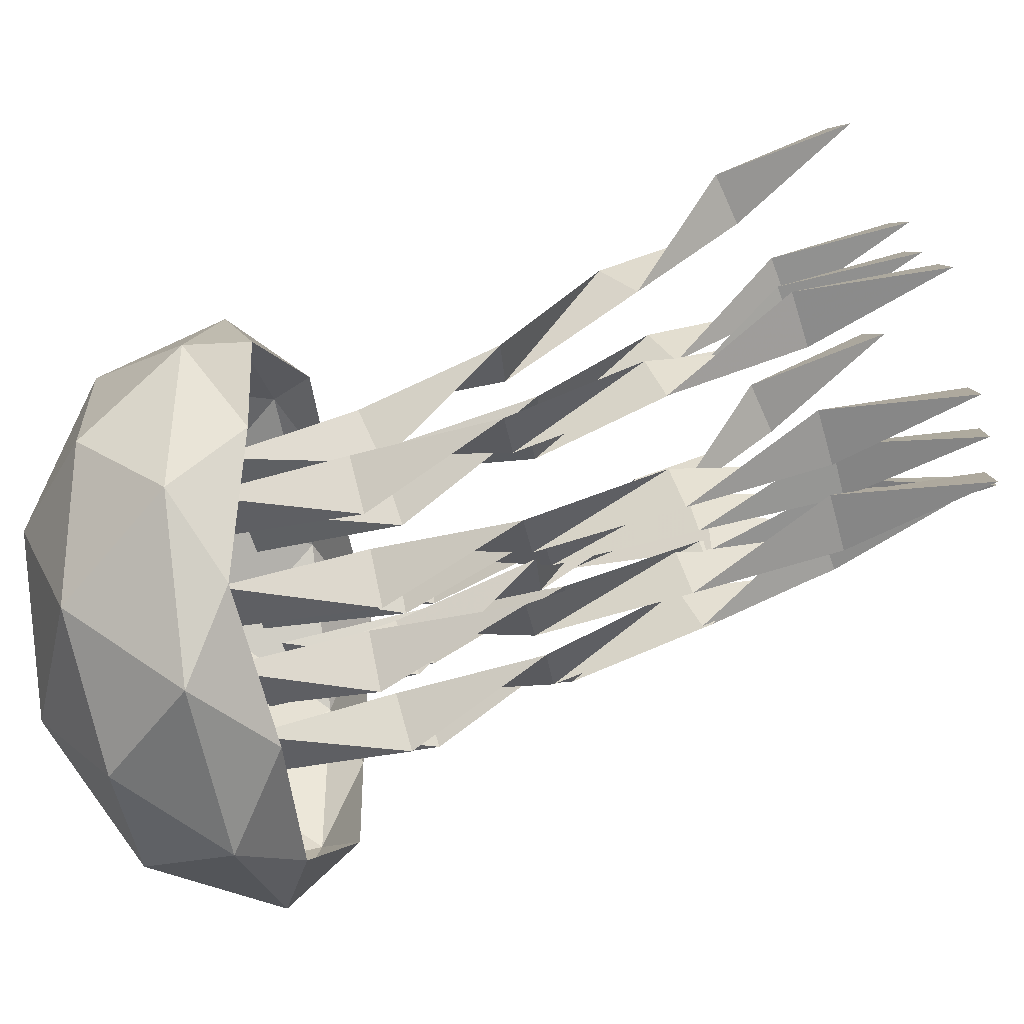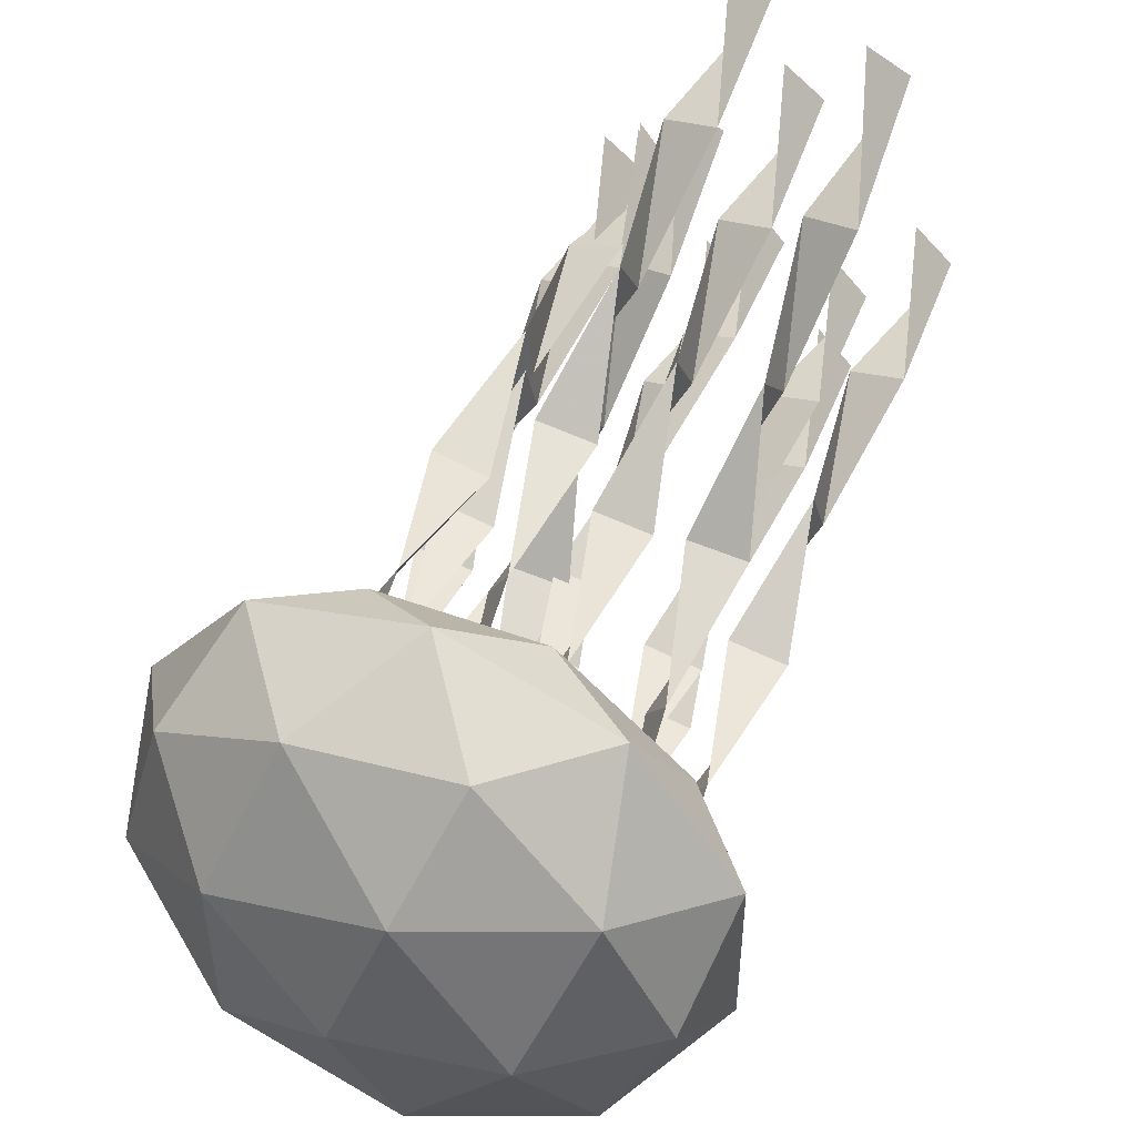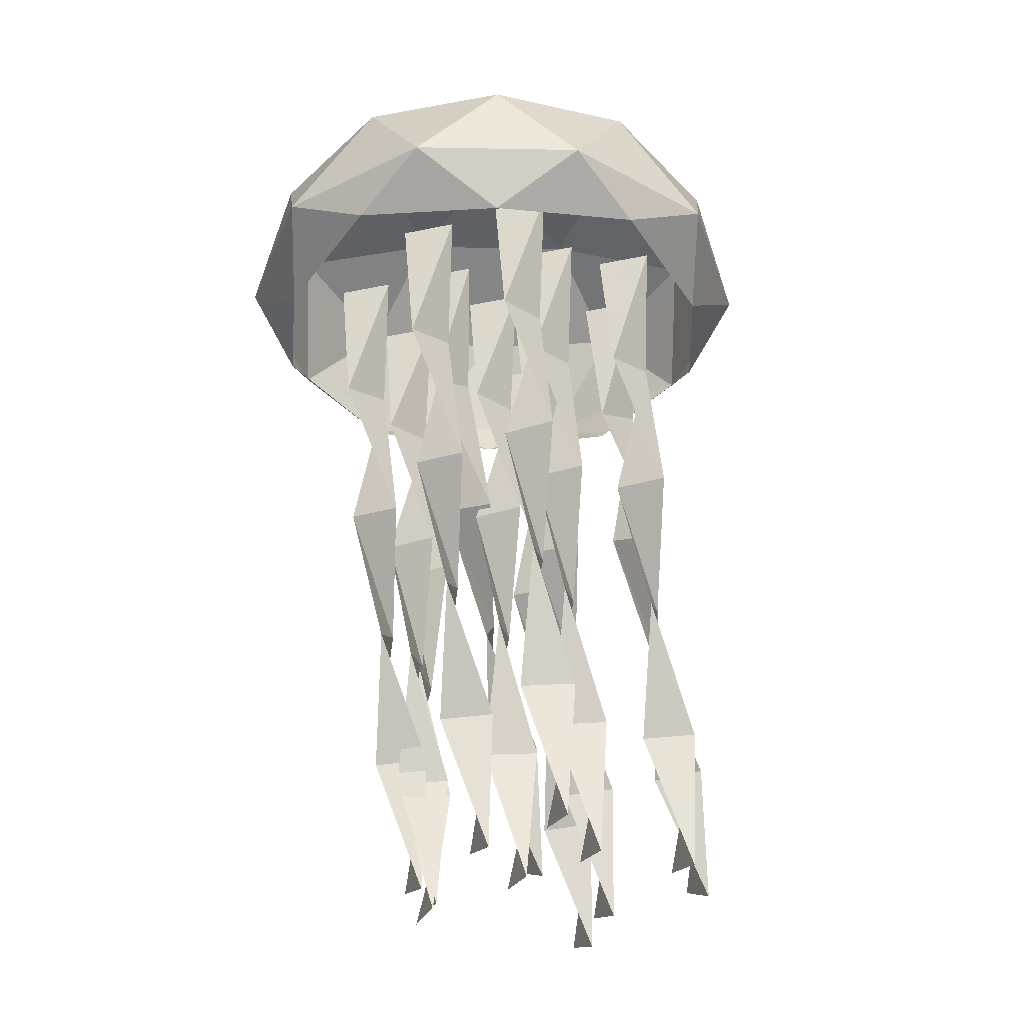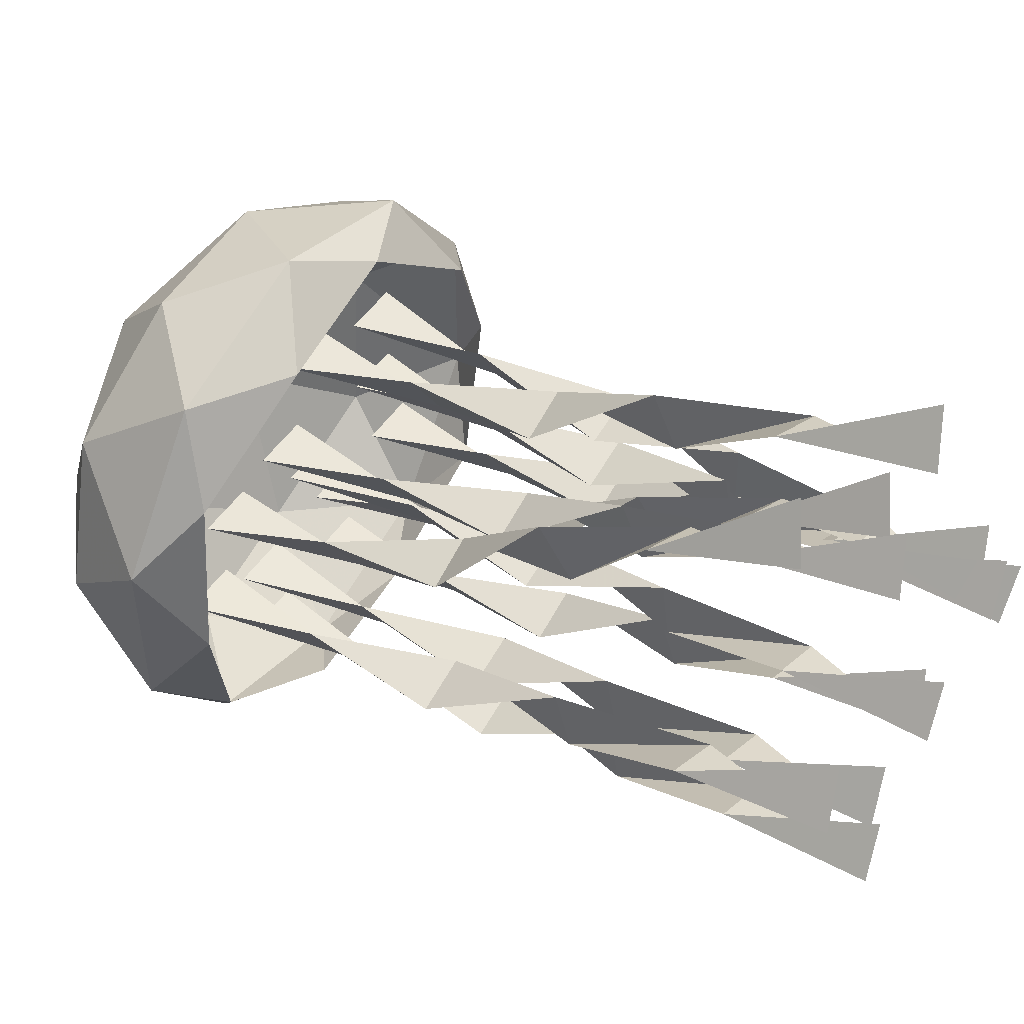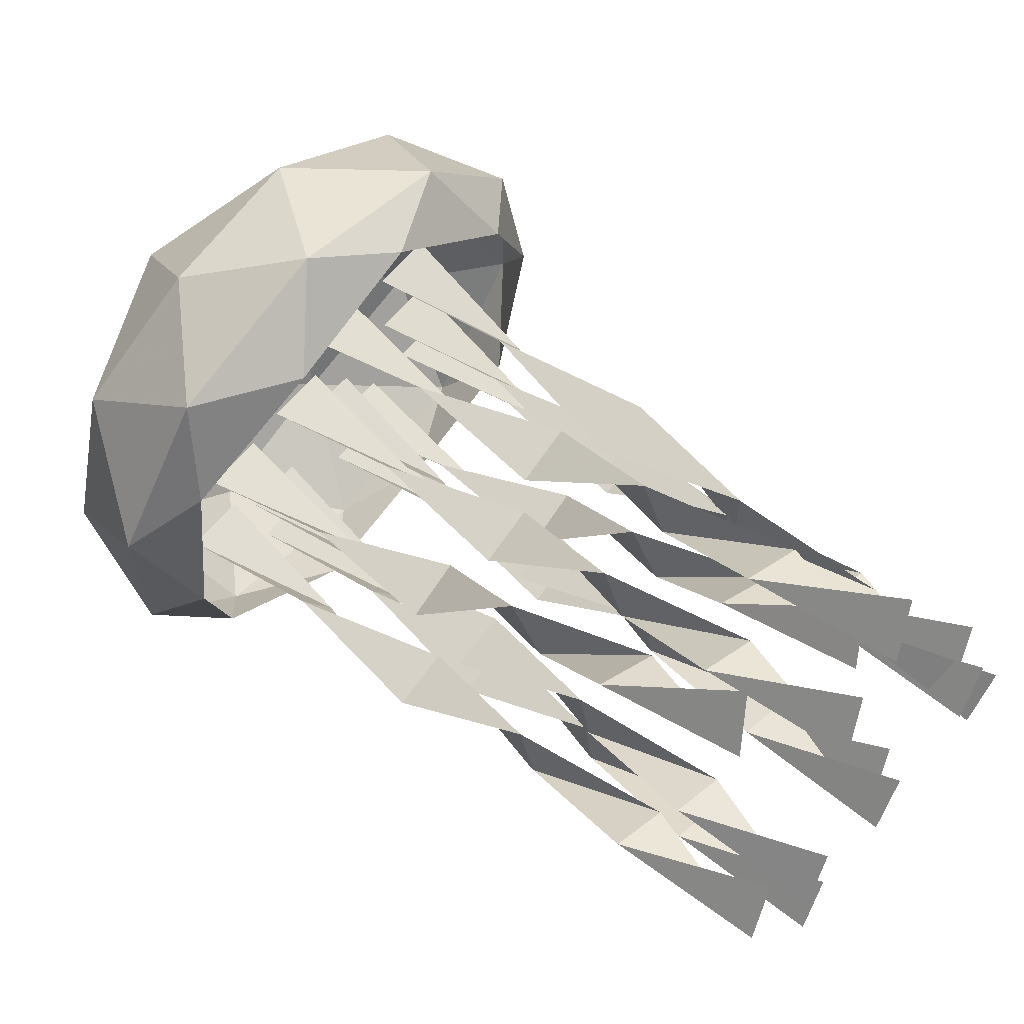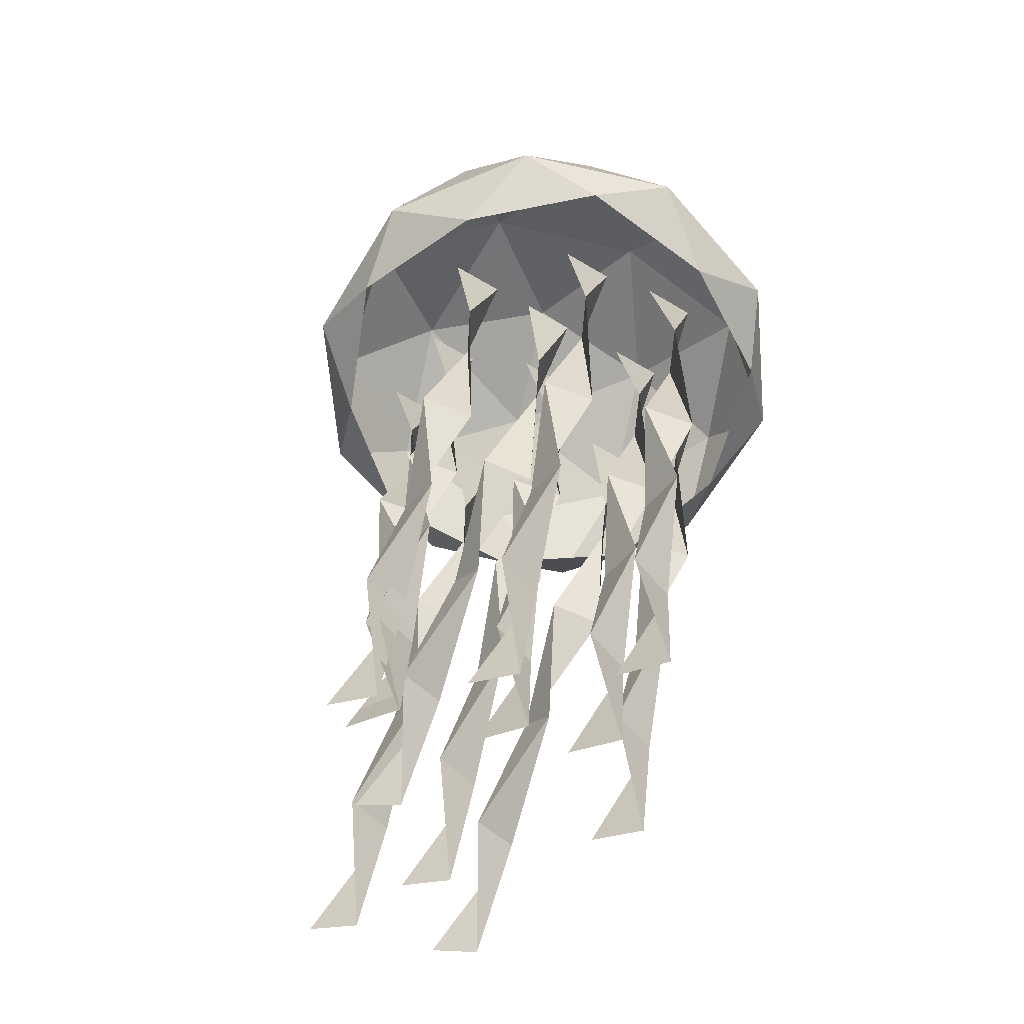
<metadata>
{"format":"obj","ext":"obj","renderer":"f3d","projection":"perspective","resolution":1024,"background":"white","views":[{"elev":-42.6,"azim":-78.6,"up":"+Z"},{"elev":50.3,"azim":-155.2,"up":"+Z"},{"elev":-32.2,"azim":-163.5,"up":"+Y"},{"elev":50.1,"azim":-56.7,"up":"+Z"},{"elev":66.1,"azim":-48.8,"up":"+Z"},{"elev":-63.5,"azim":149.0,"up":"+Y"}]}
</metadata>
<code>
o ICO球
v -1.447 -0.3042 -1.051
v 0.5528 -0.3042 -1.701
v 1.789 -0.3042 -0
v 0.5528 -0.3042 1.701
v -1.447 -0.3042 1.051
v -0.5528 0.667 -1.701
v 1.447 0.667 -1.051
v 1.447 0.667 1.051
v -0.5528 0.667 1.701
v -1.789 0.667 -0
v -0 1.491 -0
v -0.5257 -0.4213 -1.618
v -1.701 -0.4213 -0
v 1.376 -0.4213 -1
v 1.376 -0.4213 1
v -0.5257 -0.4213 1.618
v -1.902 -0 -0.618
v -1.902 -0 0.618
v -0 -0 -2
v -1.176 -0 -1.618
v 1.902 -0 -0.618
v 1.176 -0 -1.618
v 1.176 -0 1.618
v 1.902 -0 0.618
v -1.176 -0 1.618
v -0 -0 2
v -1.376 0.7841 -1
v 0.5257 0.7841 -1.618
v 1.701 0.7841 -0
v 0.5257 0.7841 1.618
v -1.376 0.7841 1
v -0.3249 1.269 -1
v -1.051 1.269 -0
v 0.8506 1.269 -0.618
v 0.8506 1.269 0.618
v -0.3249 1.269 1
f 1 13 17
f 2 12 19
f 3 14 21
f 4 15 23
f 5 16 25
f 1 17 20
f 2 19 22
f 3 21 24
f 4 23 26
f 5 25 18
f 6 27 32
f 7 28 34
f 8 29 35
f 9 30 36
f 10 31 33
f 33 36 11
f 33 31 36
f 31 9 36
f 36 35 11
f 36 30 35
f 30 8 35
f 35 34 11
f 35 29 34
f 29 7 34
f 34 32 11
f 34 28 32
f 28 6 32
f 32 33 11
f 32 27 33
f 27 10 33
f 18 31 10
f 18 25 31
f 25 9 31
f 26 30 9
f 26 23 30
f 23 8 30
f 24 29 8
f 24 21 29
f 21 7 29
f 22 28 7
f 22 19 28
f 19 6 28
f 20 27 6
f 20 17 27
f 17 10 27
f 25 26 9
f 25 16 26
f 16 4 26
f 23 24 8
f 23 15 24
f 15 3 24
f 21 22 7
f 21 14 22
f 14 2 22
f 19 20 6
f 19 12 20
f 12 1 20
f 17 18 10
f 17 13 18
f 13 5 18
o 平面
v -0.1201 -4.972 0.5489
v 0.1201 -4.927 0.8656
v 0.2 -0 -0
v -0.2 -0 -0
v 0.09066 -1.017 -0.1263
v -0.1963 -1.998 0.1441
v 0.01732 -2.941 0.5528
v 0.1868 -3.975 0.4737
v -0.1868 -3.949 0.6137
v -0.01732 -3.015 0.1613
v 0.1963 -1.986 0.2194
v -0.09066 -0.9824 0.2286
f 41 48 40 39
f 37 38 45 44
f 44 45 46 43
f 43 46 47 42
f 42 47 48 41
o 平面.001
v 0.6985 -4.955 0.902
v 0.9386 -4.901 1.217
v 1.019 -0 0.214
v 0.6185 -0 0.214
v 0.9092 -1.02 0.0982
v 0.6222 -1.996 0.3942
v 0.8358 -2.924 0.8355
v 1.005 -3.961 0.7947
v 0.6317 -3.93 0.9336
v 0.8012 -3.013 0.4469
v 1.015 -1.982 0.4691
v 0.7279 -0.9789 0.4524
f 53 60 52 51
f 49 50 57 56
f 56 57 58 55
f 55 58 59 54
f 54 59 60 53
o 平面.002
v -1.038 -4.356 2.82
v -0.7978 -4.19 3.093
v -0.7179 -0 0.3596
v -1.118 -0 0.3596
v -0.8272 -1.06 0.3938
v -1.114 -1.9 1.03
v -0.9005 -2.543 1.849
v -0.7311 -3.492 2.306
v -1.105 -3.403 2.415
v -0.9352 -2.803 1.546
v -0.7215 -1.855 1.092
v -1.009 -0.9265 0.7246
f 65 72 64 63
f 61 62 69 68
f 68 69 70 67
f 67 70 71 66
f 66 71 72 65
o 平面.003
v 0.09937 -4.817 0.2989
v 0.3395 -4.72 0.604
v 0.4194 -0 -1.052
v 0.01943 -0 -1.052
v 0.3101 -1.035 -1.116
v 0.0231 -1.976 -0.6964
v 0.2368 -2.82 -0.1053
v 0.4062 -3.851 0.03896
v 0.03263 -3.798 0.17
v 0.2021 -2.976 -0.4722
v 0.4158 -1.951 -0.6246
v 0.1288 -0.9611 -0.7673
f 77 84 76 75
f 73 74 81 80
f 80 81 82 79
f 79 82 83 78
f 78 83 84 77
o 平面.004
v -0.02498 -4.673 2.85
v 0.2151 -4.549 3.145
v 0.2951 -0 1.065
v -0.1049 -0 1.065
v 0.1857 -1.045 1.037
v -0.1012 -1.954 1.539
v 0.1124 -2.729 2.223
v 0.2819 -3.739 2.49
v -0.09172 -3.671 2.614
v 0.07777 -2.927 1.878
v 0.2914 -1.921 1.608
v 0.004427 -0.9485 1.38
f 89 96 88 87
f 85 86 93 92
f 92 93 94 91
f 91 94 95 90
f 90 95 96 89
o 平面.005
v -0.7446 -4.932 0.3343
v -0.5045 -4.869 0.6479
v -0.4245 -0 -0.5008
v -0.8245 -0 -0.5008
v -0.5339 -1.024 -0.6053
v -0.8209 -1.993 -0.2821
v -0.6072 -2.905 0.1931
v -0.4377 -3.943 0.1931
v -0.8113 -3.907 0.3306
v -0.6419 -3.008 -0.1917
v -0.4282 -1.976 -0.2077
v -0.7152 -0.975 -0.2521
f 101 108 100 99
f 97 98 105 104
f 104 105 106 103
f 103 106 107 102
f 102 107 108 101
o 平面.006
v 0.8477 -4.791 0.9765
v 1.088 -4.69 1.28
v 1.168 -0 -0.4614
v 0.7677 -0 -0.4614
v 1.058 -1.037 -0.5181
v 0.7714 -1.973 -0.08211
v 0.9851 -2.804 0.5279
v 1.155 -3.832 0.6966
v 0.7809 -3.775 0.8264
v 0.9504 -2.968 0.1648
v 1.164 -1.945 -0.01084
v 0.8771 -0.9587 -0.1704
f 113 120 112 111
f 109 110 117 116
f 116 117 118 115
f 115 118 119 114
f 114 119 120 113
o 平面.007
v 0.1399 -4.395 1.919
v 0.38 -4.233 2.195
v 0.4599 -0 -0.4715
v 0.05994 -0 -0.4715
v 0.3506 -1.058 -0.4441
v 0.06361 -1.907 0.1775
v 0.2773 -2.565 0.9831
v 0.4467 -3.522 1.421
v 0.07314 -3.435 1.531
v 0.2426 -2.819 0.6755
v 0.4563 -1.864 0.2404
v 0.1693 -0.9289 -0.1118
f 125 132 124 123
f 121 122 129 128
f 128 129 130 127
f 127 130 131 126
f 126 131 132 125
o 平面.008
v -0.3958 -4.721 2.109
v -0.1556 -4.605 2.407
v -0.07569 -0 0.4535
v -0.4757 -0 0.4535
v -0.185 -1.042 0.4149
v -0.472 -1.962 0.8923
v -0.2584 -2.758 1.549
v -0.08889 -3.776 1.779
v -0.4625 -3.712 1.905
v -0.293 -2.944 1.196
v -0.07937 -1.931 0.9621
v -0.3664 -0.9524 0.7599
f 137 144 136 135
f 133 134 141 140
f 140 141 142 139
f 139 142 143 138
f 138 143 144 137
o 平面.009
v -0.6878 -4.945 -0.3731
v -0.4476 -4.886 -0.0586
v -0.3677 -0 -1.131
v -0.7677 -0 -1.131
v -0.477 -1.022 -1.241
v -0.764 -1.995 -0.9325
v -0.5504 -2.915 -0.475
v -0.3809 -3.953 -0.4965
v -0.7545 -3.919 -0.3583
v -0.585 -3.011 -0.8619
v -0.3714 -1.979 -0.8578
v -0.6584 -0.9771 -0.8877
f 149 156 148 147
f 145 146 153 152
f 152 153 154 151
f 151 154 155 150
f 150 155 156 149
o 平面.010
v 0.7199 -5.002 0.8775
v 0.96 -4.989 1.197
v 1.04 -0 0.8298
v 0.6399 -0 0.8298
v 0.9306 -1.005 0.6665
v 0.6436 -2.001 0.8448
v 0.8572 -2.987 1.133
v 1.027 -4.001 0.9181
v 0.6531 -3.993 1.061
v 0.8226 -3.009 0.7355
v 1.036 -1.998 0.921
v 0.7493 -0.9949 1.023
f 161 168 160 159
f 157 158 165 164
f 164 165 166 163
f 163 166 167 162
f 162 167 168 161
o 平面.011
v -1.308 -4.868 0.9314
v -1.068 -4.784 1.24
v -0.9883 -0 -0.2228
v -1.388 -0 -0.2228
v -1.098 -1.031 -0.3025
v -1.385 -1.984 0.08014
v -1.171 -2.856 0.6277
v -1.001 -3.891 0.7167
v -1.375 -3.844 0.8505
v -1.206 -2.992 0.2531
v -0.992 -1.962 0.1531
v -1.279 -0.9665 0.04824
f 173 180 172 171
f 169 170 177 176
f 176 177 178 175
f 175 178 179 174
f 174 179 180 173

</code>
